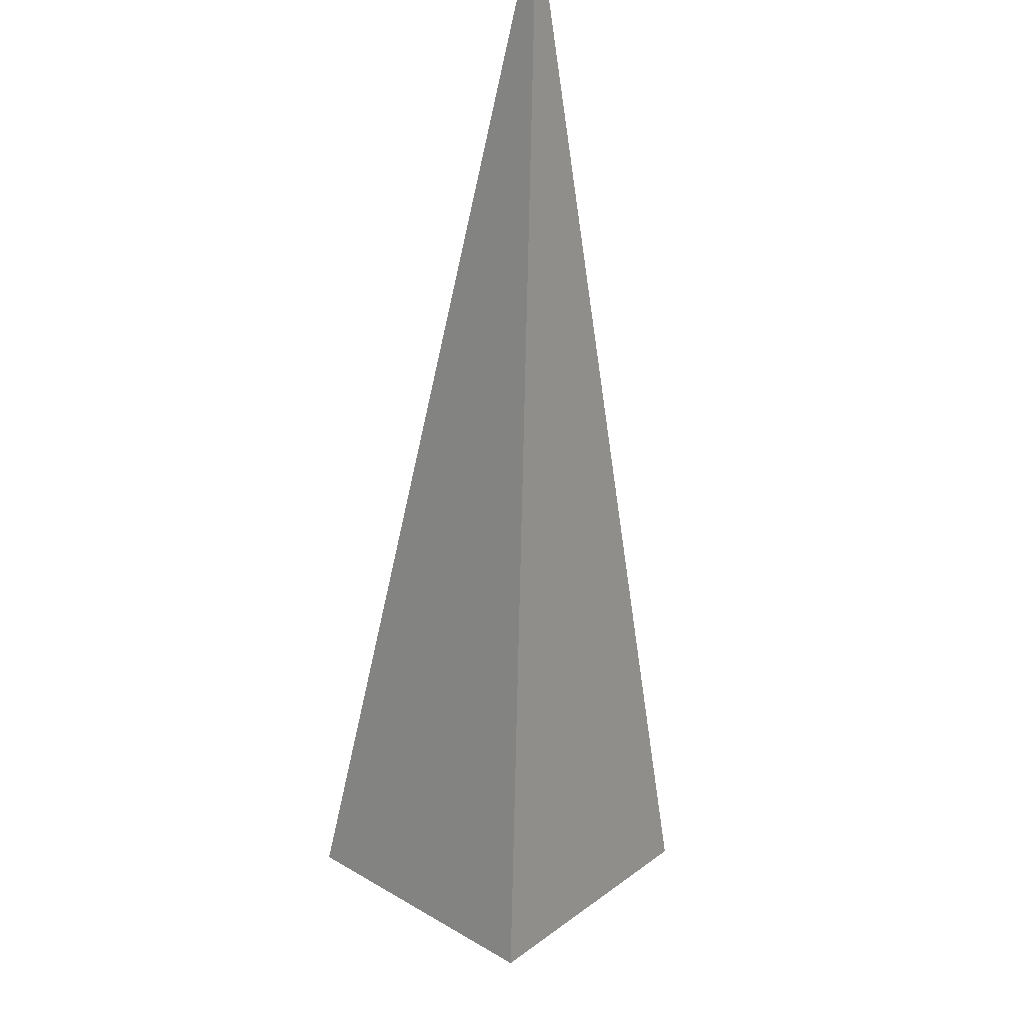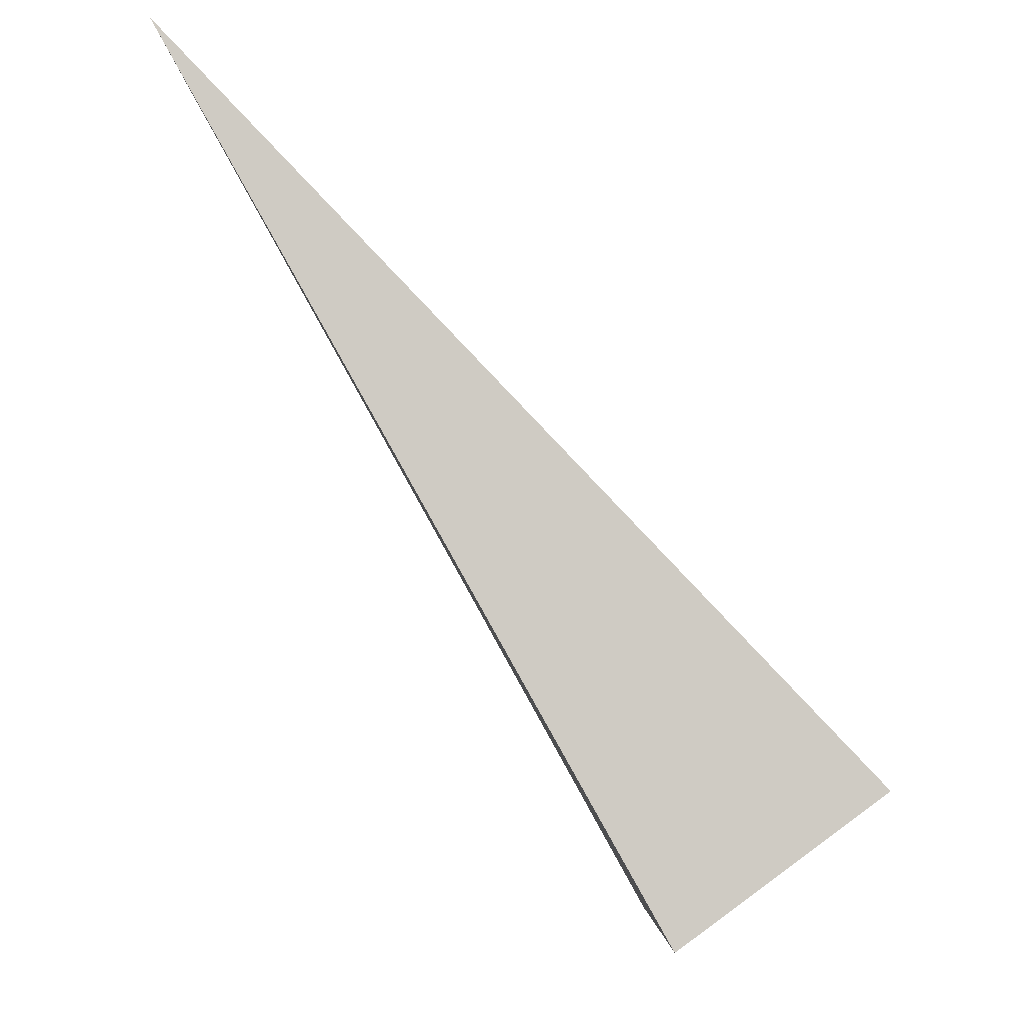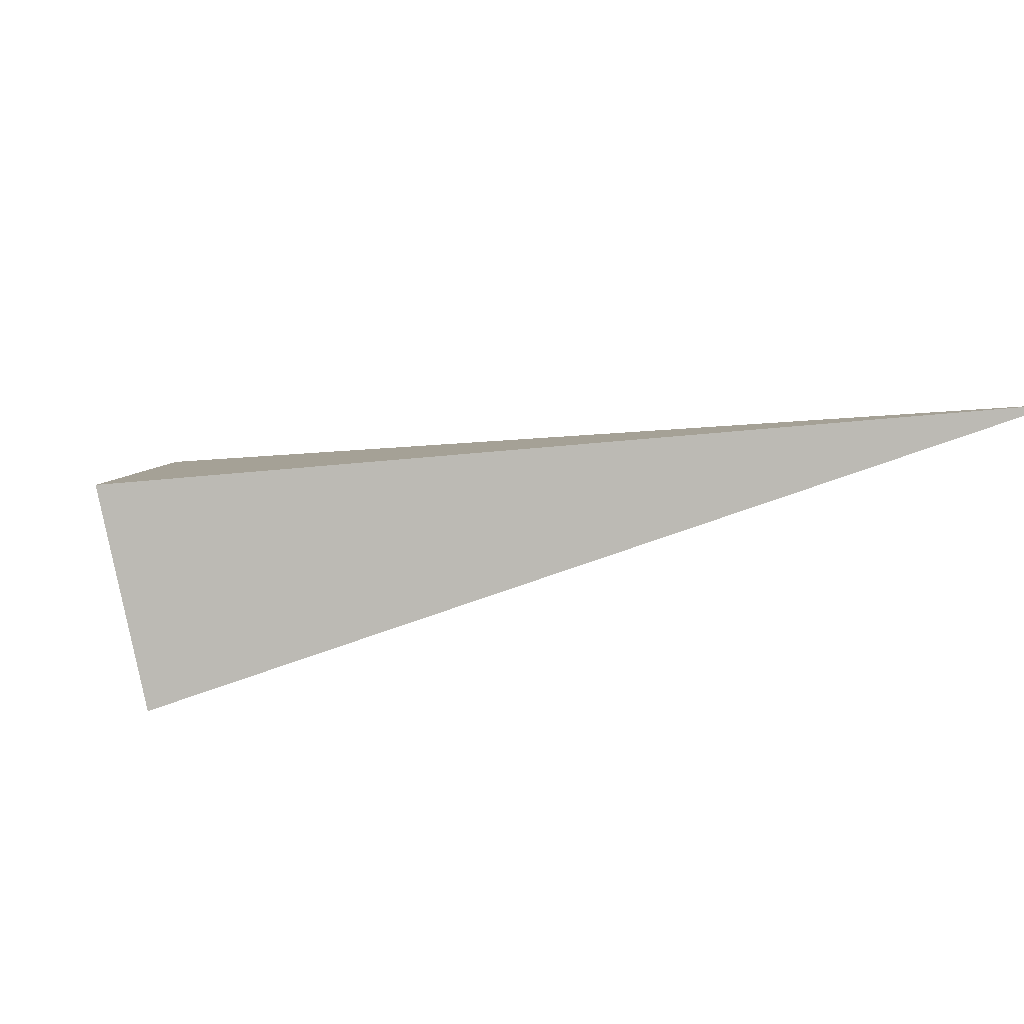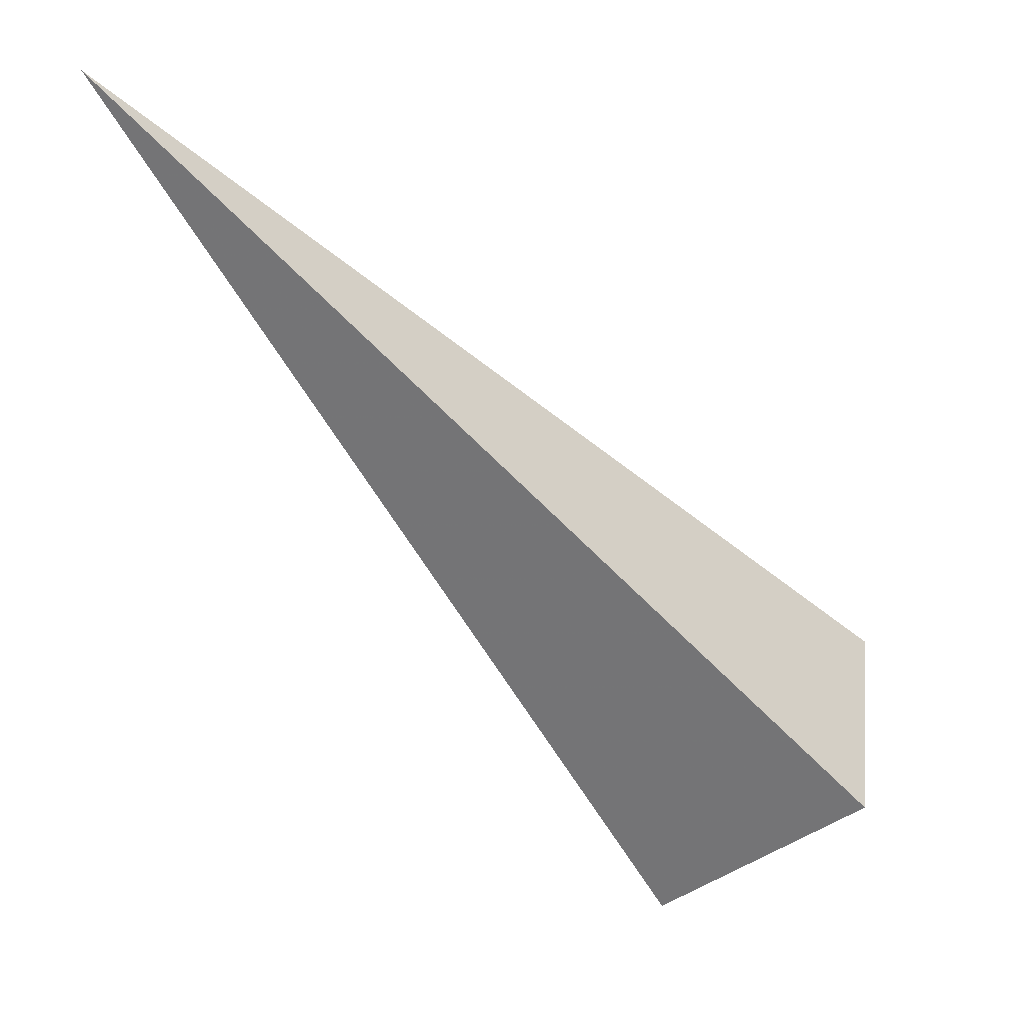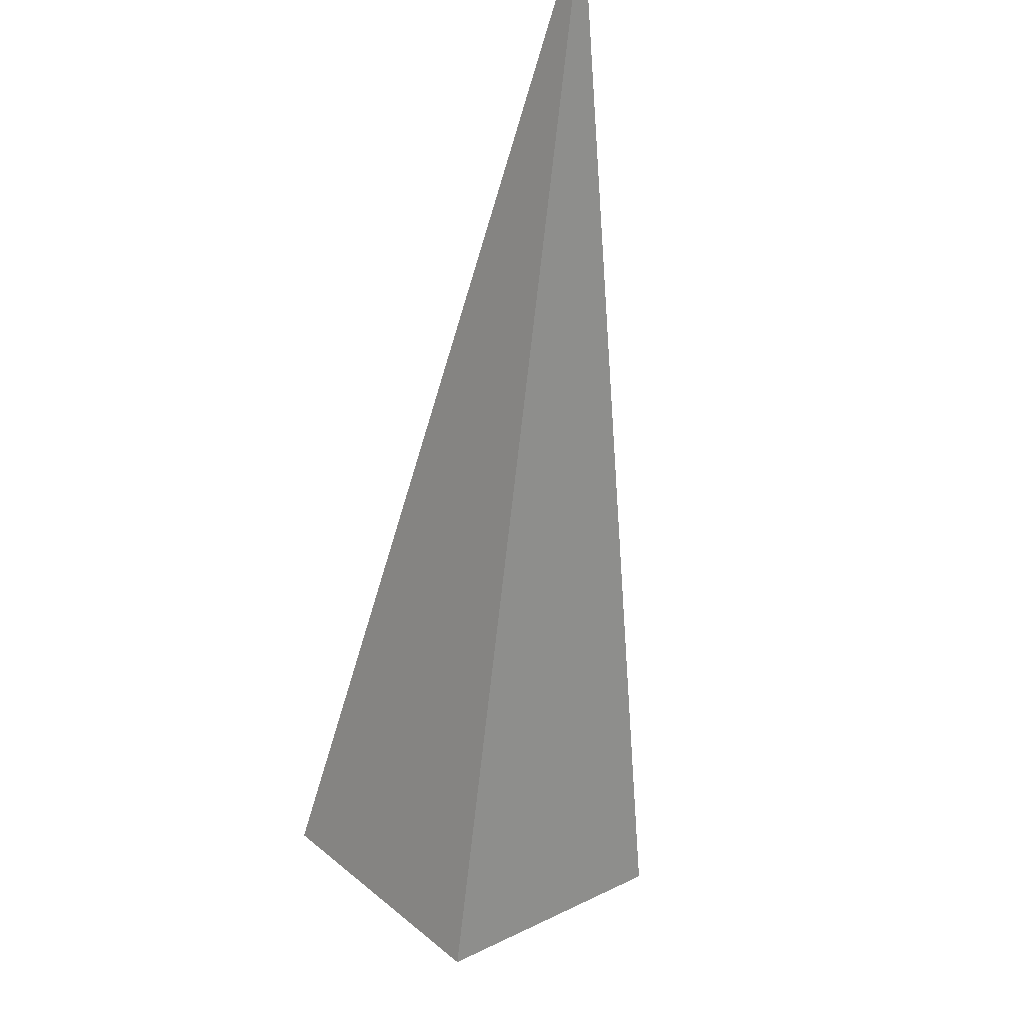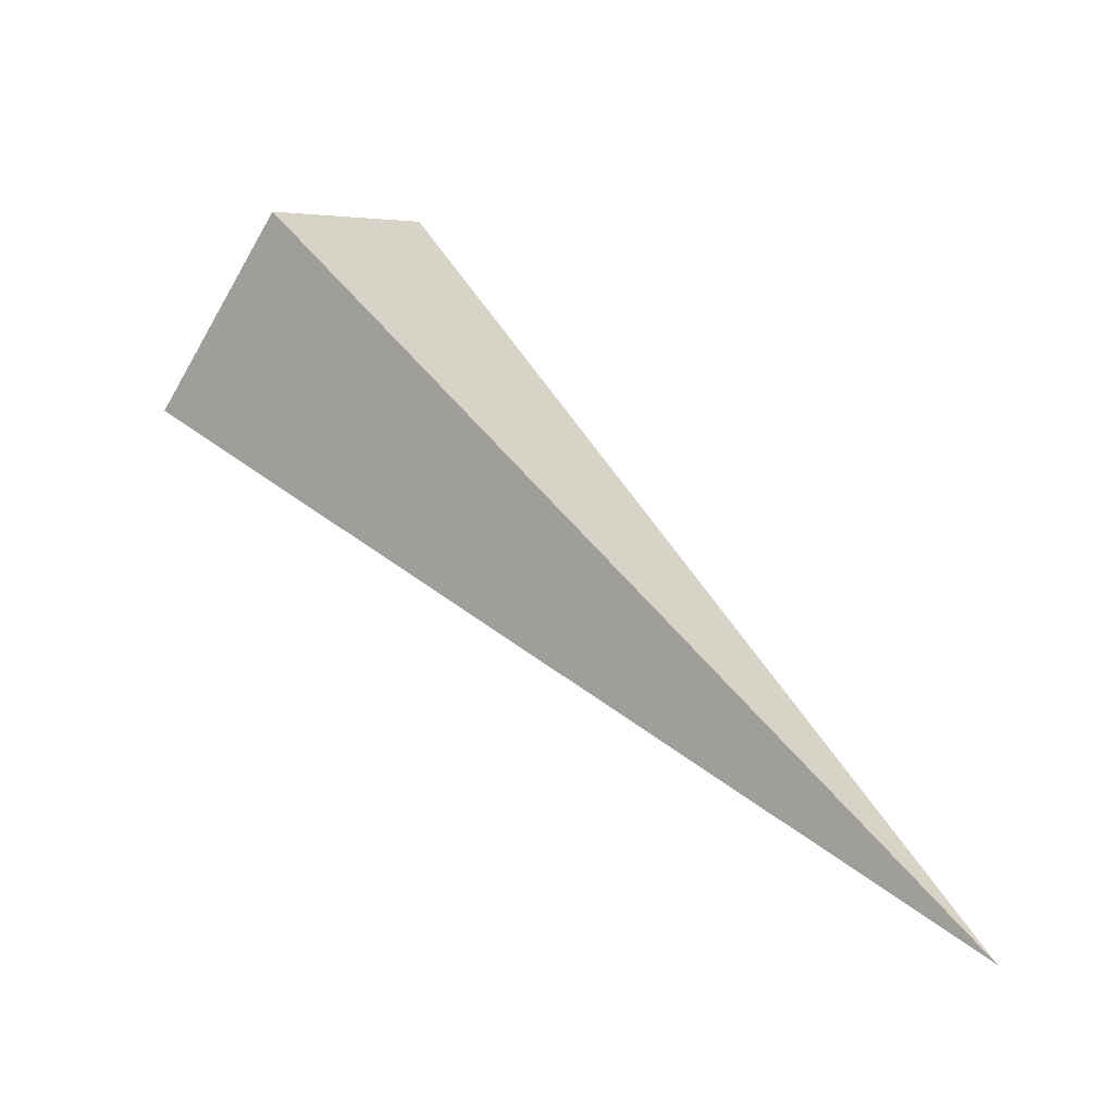
<metadata>
{"format":"obj","ext":"obj","renderer":"f3d","projection":"perspective","resolution":1024,"background":"white","views":[{"elev":-15.8,"azim":87.1,"up":"+Y"},{"elev":31.8,"azim":-146.6,"up":"+Y"},{"elev":-41.4,"azim":61.6,"up":"+Z"},{"elev":8.5,"azim":154.4,"up":"+Y"},{"elev":73.1,"azim":-81.6,"up":"+Y"},{"elev":59.0,"azim":92.2,"up":"+Z"}]}
</metadata>
<code>
o 2389141420768
v 5611 -162.1 732.4
v 5610 -161.9 732
v 5612 -160.5 732.4
v 5612 -160.5 732.4
v 5610 -161.9 732
v 5610 -161.6 732.4
v 5612 -160.5 732.4
v 5612 -160.5 732.4
v 5610 -161.6 732.4
v 5610 -161.9 732.7
v 5612 -160.5 732.4
v 5612 -160.5 732.4
v 5610 -161.9 732.7
v 5611 -162.1 732.4
v 5612 -160.5 732.4
v 5612 -160.5 732.4
v 5611 -162.1 732.4
v 5610 -161.9 732
v 5610 -161.6 732.4
v 5610 -161.9 732.7
f 1 2 3
f 5 6 7
f 9 10 11
f 13 14 15
f 17 18 19

</code>
